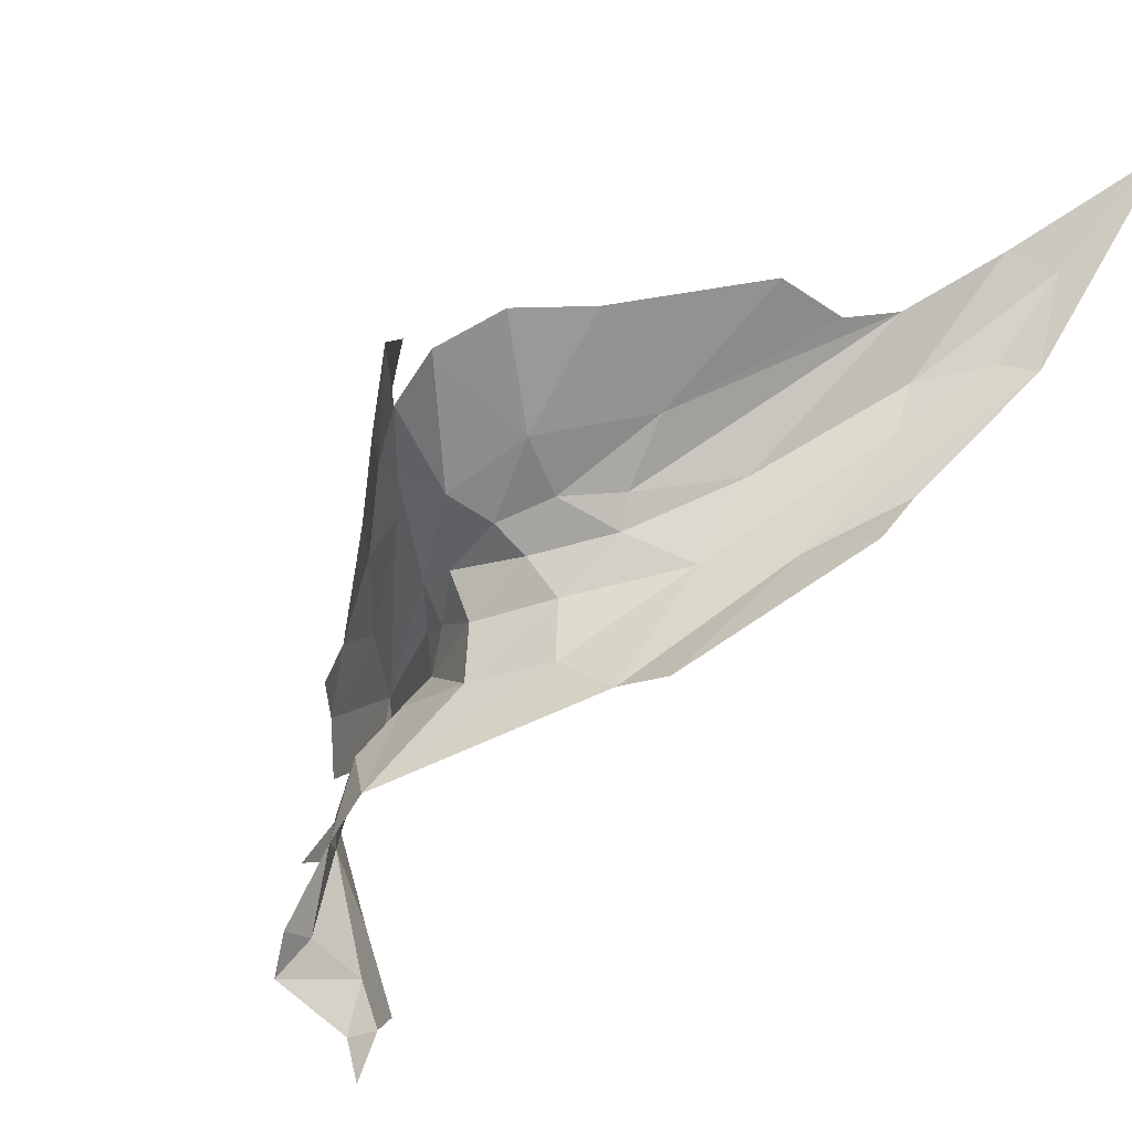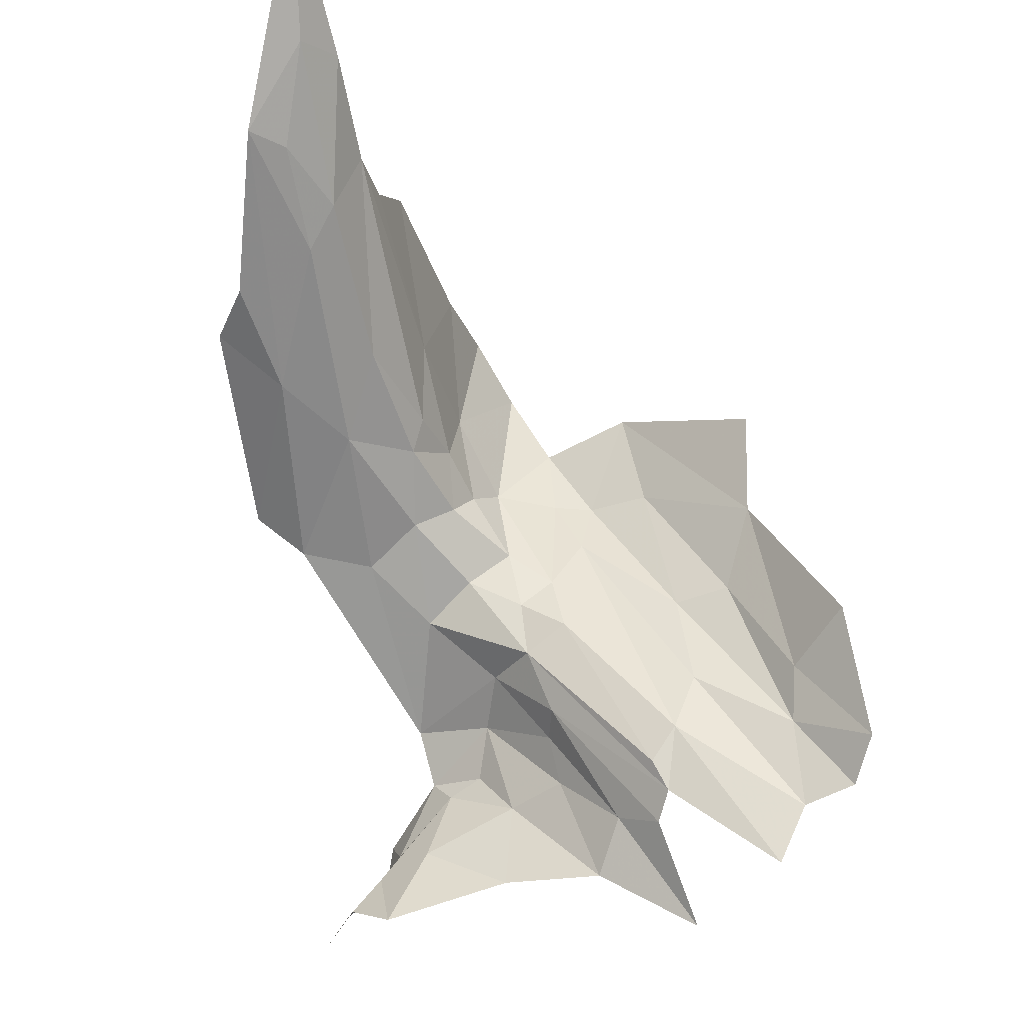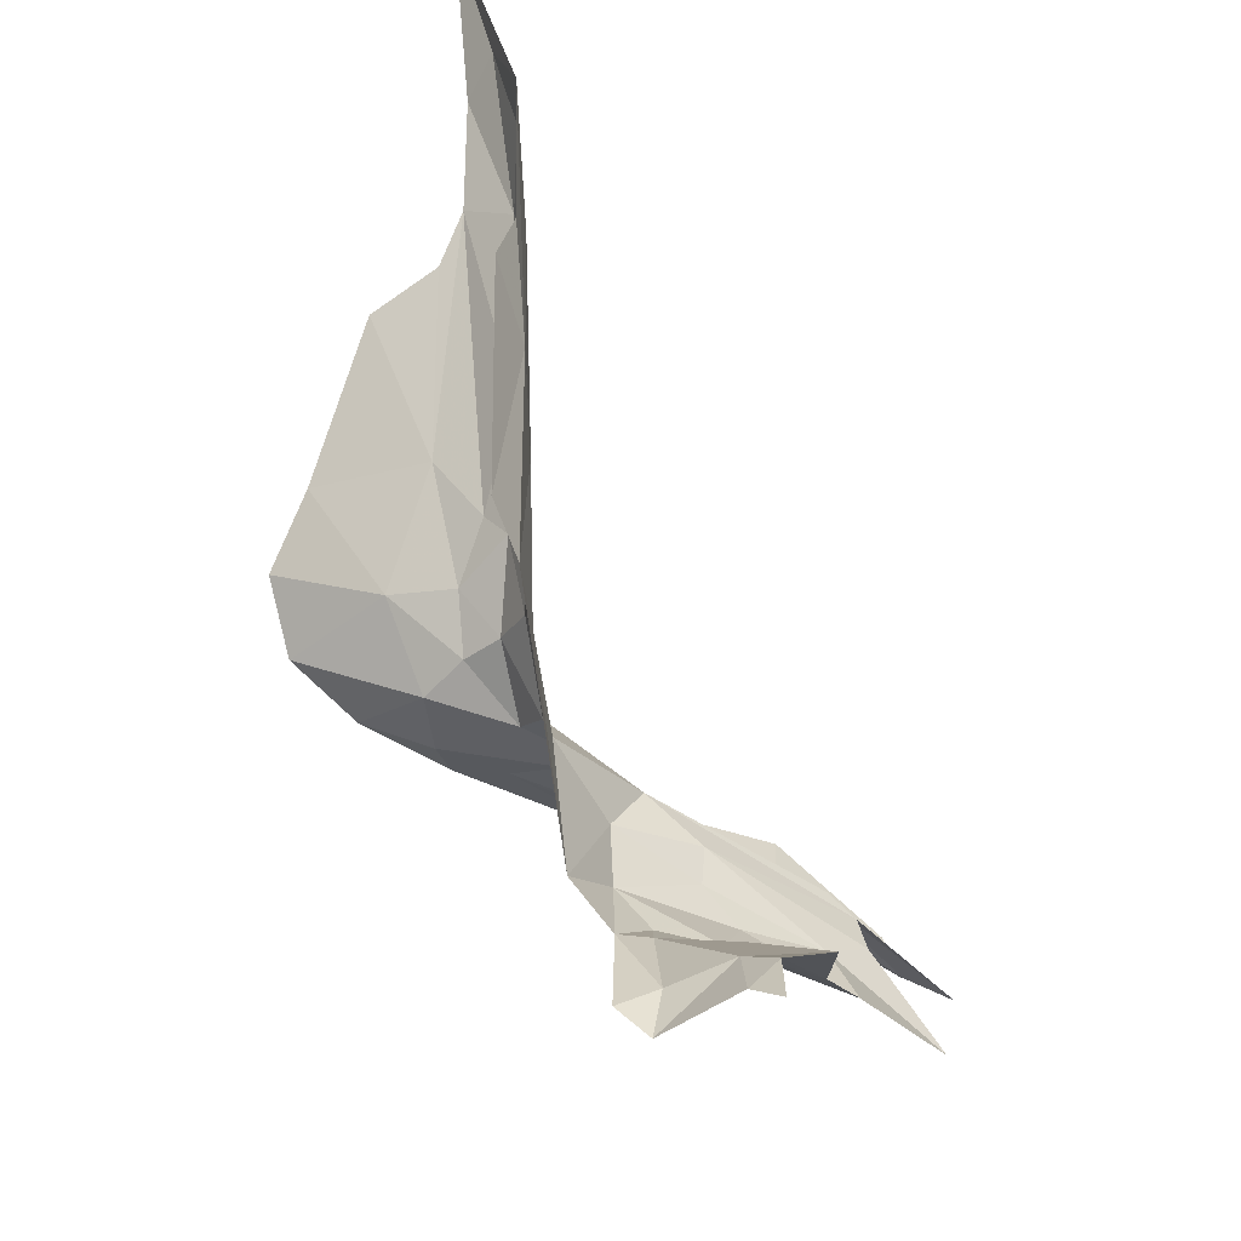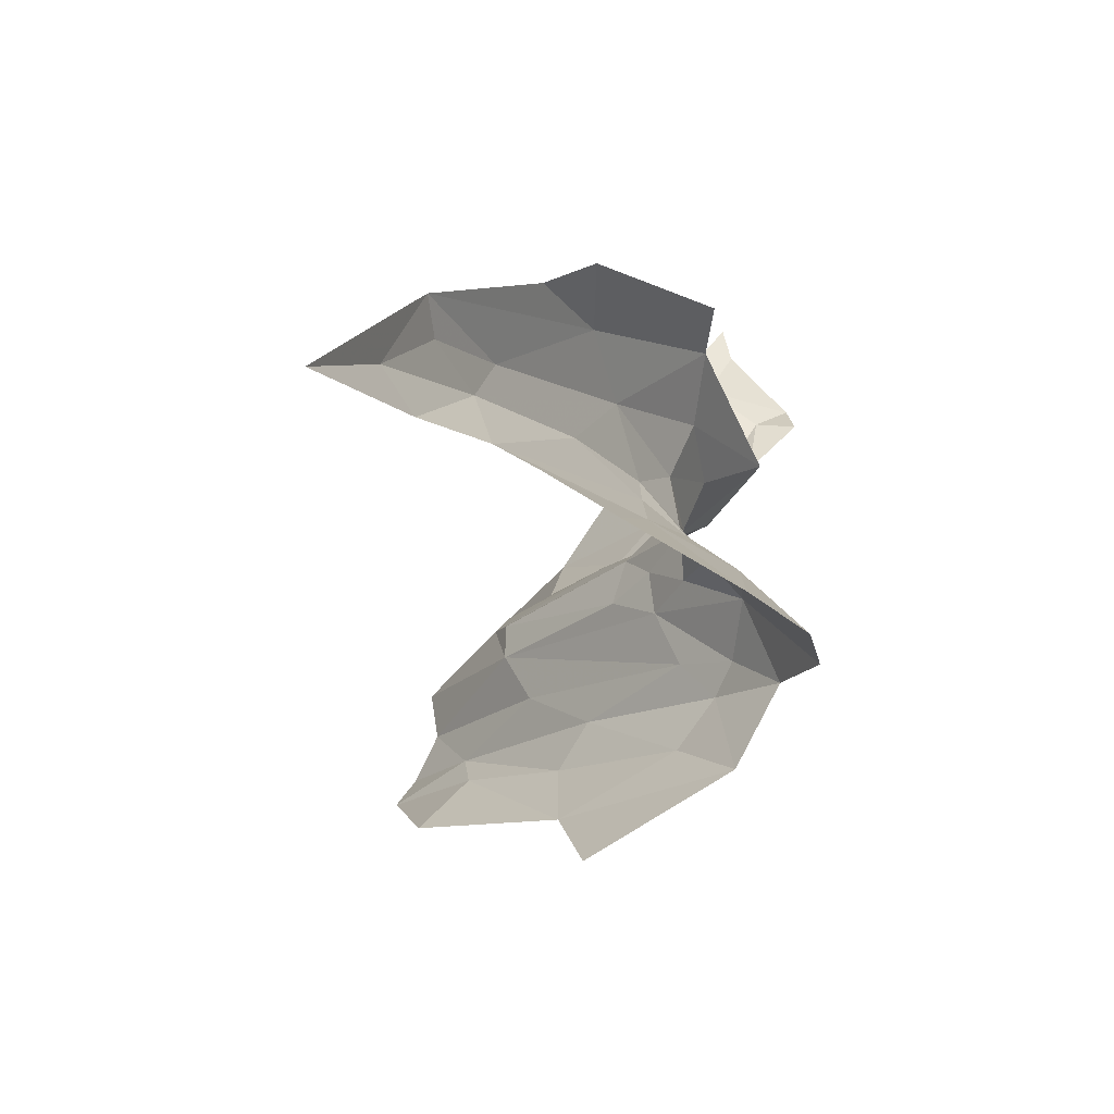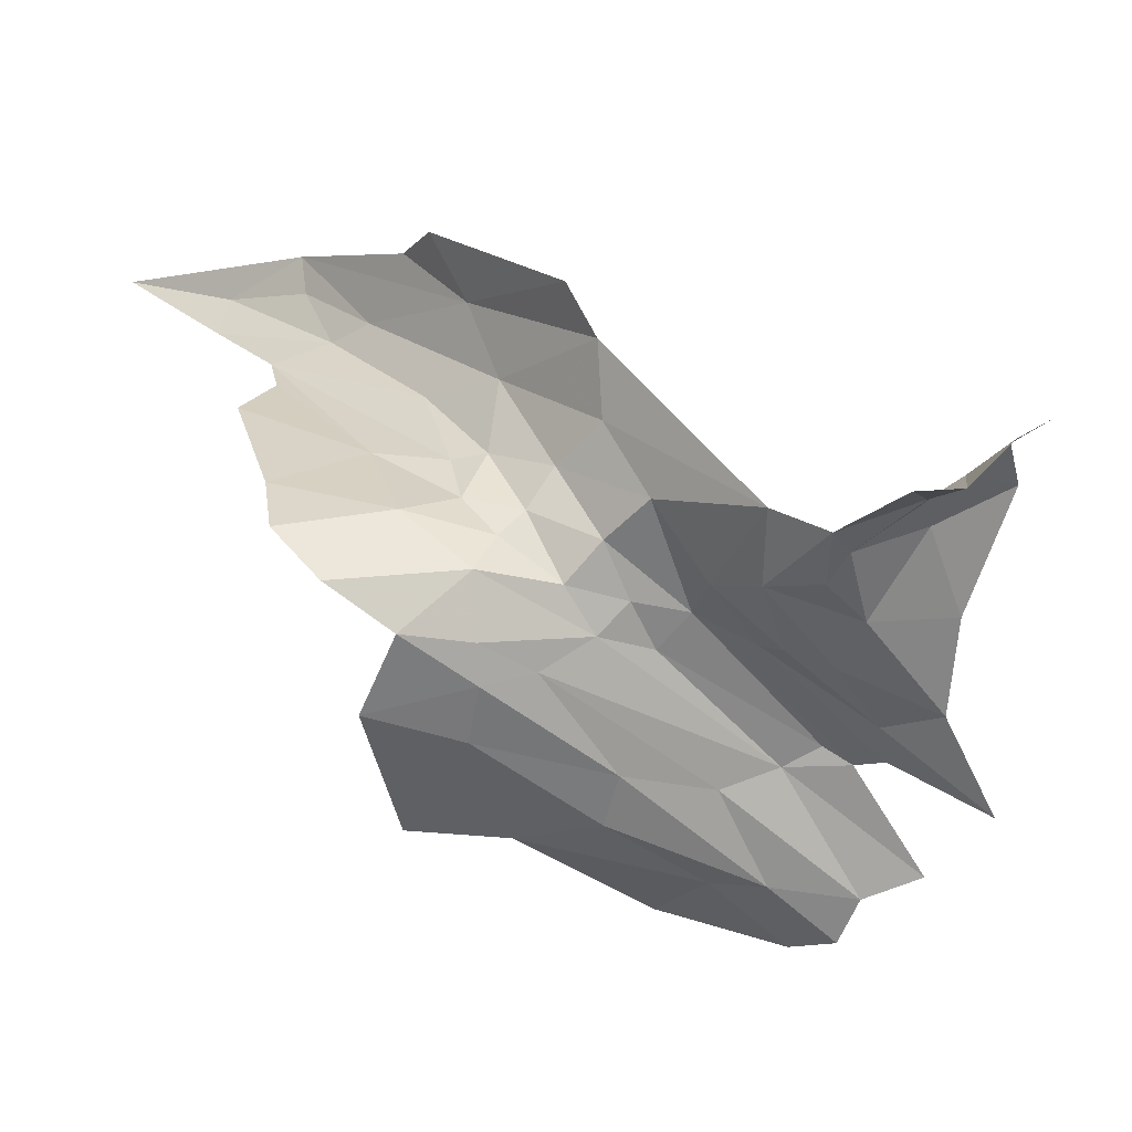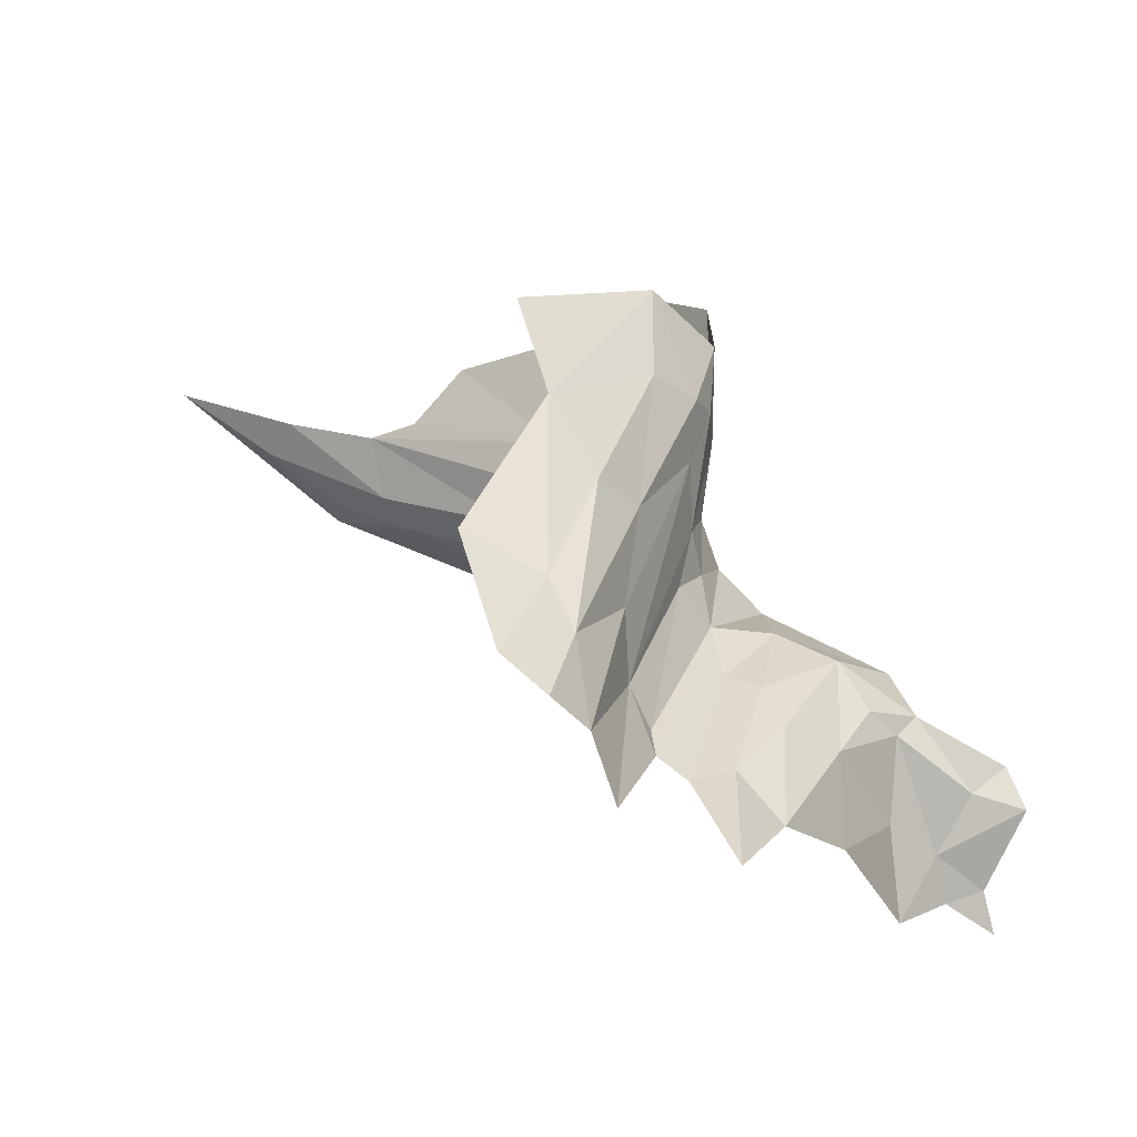
<metadata>
{"format":"obj","ext":"obj","renderer":"f3d","projection":"perspective","resolution":1024,"background":"white","views":[{"elev":28.8,"azim":129.5,"up":"+Z"},{"elev":-36.2,"azim":-107.8,"up":"+Z"},{"elev":42.3,"azim":116.2,"up":"+Y"},{"elev":21.4,"azim":-28.9,"up":"+Y"},{"elev":-8.6,"azim":75.2,"up":"+Y"},{"elev":-25.2,"azim":-1.5,"up":"+Z"}]}
</metadata>
<code>
v -6.476 6.903 0.9272
v -6.478 6.922 0.8178
v -6.439 6.853 0.8901
v -6.78 7.181 0.8506
v -6.856 7.189 0.9127
v -6.787 7.219 0.8537
v -6.573 6.988 0.8243
v -6.537 6.951 0.9222
v -6.662 7.041 0.9301
v -6.457 6.772 0.7529
v -6.511 6.704 0.616
v -6.496 6.728 0.7522
v -6.463 6.785 0.7006
v -6.524 6.694 0.5228
v -6.435 6.743 0.406
v -6.396 6.75 0.3616
v -6.439 6.668 0.3001
v -6.472 6.809 0.5941
v -6.444 6.839 0.5708
v -6.502 6.733 0.4339
v -6.431 6.896 0.6523
v -6.391 6.925 0.6225
v -6.541 6.979 0.76
v -6.751 7.103 0.8872
v -6.526 6.983 0.7299
v -6.471 6.925 0.7095
v -6.496 6.938 0.7602
v -6.52 6.715 0.4658
v -6.738 7.124 0.8322
v -6.612 7.049 0.7688
v -6.337 6.847 0.5446
v -6.286 6.903 0.557
v -6.267 6.882 0.5089
v -6.388 6.854 0.5726
v -6.576 7.13 0.7377
v -6.425 7.114 0.6869
v -6.417 7.065 0.661
v -6.437 6.867 0.7628
v -6.495 6.749 0.8469
v -6.437 6.811 0.8272
v -6.312 6.846 0.4988
v -6.341 6.821 0.453
v -6.22 6.903 0.4476
v -6.189 6.903 0.4722
v -6.292 6.895 0.4152
v -6.287 6.87 0.4866
v -6.424 6.996 0.655
v -6.541 7.053 0.7164
v -6.655 6.594 0.5419
v -6.585 6.653 0.6921
v -6.586 6.616 0.513
v -6.249 6.93 0.4017
v -6.207 6.952 0.3774
v -6.197 6.971 0.3445
v -6.239 6.956 0.3668
v -6.467 6.964 0.6848
v -6.45 6.847 0.6231
v -6.443 6.806 0.7582
v -6.474 6.717 0.3854
v -6.46 6.817 0.6506
v -6.592 7.197 0.7699
v -6.545 6.663 0.6208
v -6.174 6.904 0.4336
v -6.565 6.612 0.4642
v -6.449 6.859 0.6821
v -6.459 6.9 0.7372
v -6.34 6.828 0.3695
v -6.39 6.787 0.4614
v -6.283 6.931 0.3409
v -6.437 6.811 0.514
v -6.406 6.804 0.5018
v -6.612 6.66 0.7848
v -6.5 6.716 0.4062
v -6.703 7.136 0.8028
v -6.649 7.191 0.782
v -6.708 7.074 0.8882
v -6.534 6.62 0.3273
v -6.554 6.601 0.3805
v -6.835 7.149 0.9267
v -6.623 6.56 0.4254
v -6.585 6.563 0.3922
v -6.952 7.226 0.9995
f 1 2 3
f 4 5 6
f 7 8 9
f 10 11 12
f 13 14 11
f 15 16 17
f 18 19 20
f 21 22 19
f 23 7 24
f 25 26 27
f 20 28 18
f 24 29 30
f 31 32 33
f 34 22 32
f 35 36 37
f 38 3 2
f 10 39 40
f 41 42 31
f 43 33 44
f 45 42 46
f 47 37 32
f 30 29 48
f 49 50 51
f 43 52 46
f 53 54 55
f 25 56 26
f 25 48 56
f 57 21 19
f 58 40 38
f 17 59 15
f 13 60 28
f 58 38 60
f 61 36 35
f 37 48 35
f 37 47 48
f 55 52 53
f 45 46 52
f 50 12 62
f 63 53 52
f 5 4 29
f 64 11 14
f 51 50 62
f 65 38 66
f 65 60 38
f 51 62 64
f 42 45 67
f 68 31 42
f 34 32 31
f 69 45 52
f 69 67 45
f 63 43 44
f 63 52 43
f 70 15 59
f 34 31 71
f 72 39 50
f 21 26 56
f 65 66 26
f 34 19 22
f 70 73 19
f 40 3 38
f 56 22 21
f 47 32 22
f 28 14 13
f 33 41 31
f 33 43 46
f 73 70 59
f 6 35 74
f 75 61 35
f 48 74 35
f 48 29 74
f 42 16 68
f 42 67 16
f 76 7 9
f 39 12 50
f 39 10 12
f 21 65 26
f 21 57 65
f 8 2 1
f 11 62 12
f 11 64 62
f 34 70 19
f 34 71 70
f 28 77 78
f 28 73 77
f 6 75 35
f 56 47 22
f 56 48 47
f 55 69 52
f 57 60 65
f 18 28 60
f 29 79 5
f 29 24 79
f 71 15 70
f 68 16 15
f 68 71 31
f 68 15 71
f 2 66 38
f 27 26 66
f 2 27 66
f 7 23 27
f 2 7 27
f 2 8 7
f 51 80 49
f 51 64 80
f 64 81 80
f 64 78 81
f 46 41 33
f 46 42 41
f 74 4 6
f 74 29 4
f 82 5 79
f 82 6 5
f 30 23 24
f 25 27 23
f 78 14 28
f 78 64 14
f 24 7 76
f 25 30 48
f 25 23 30
f 73 20 19
f 73 28 20
f 58 10 40
f 13 11 10
f 13 58 60
f 13 10 58
f 18 57 19
f 18 60 57

</code>
